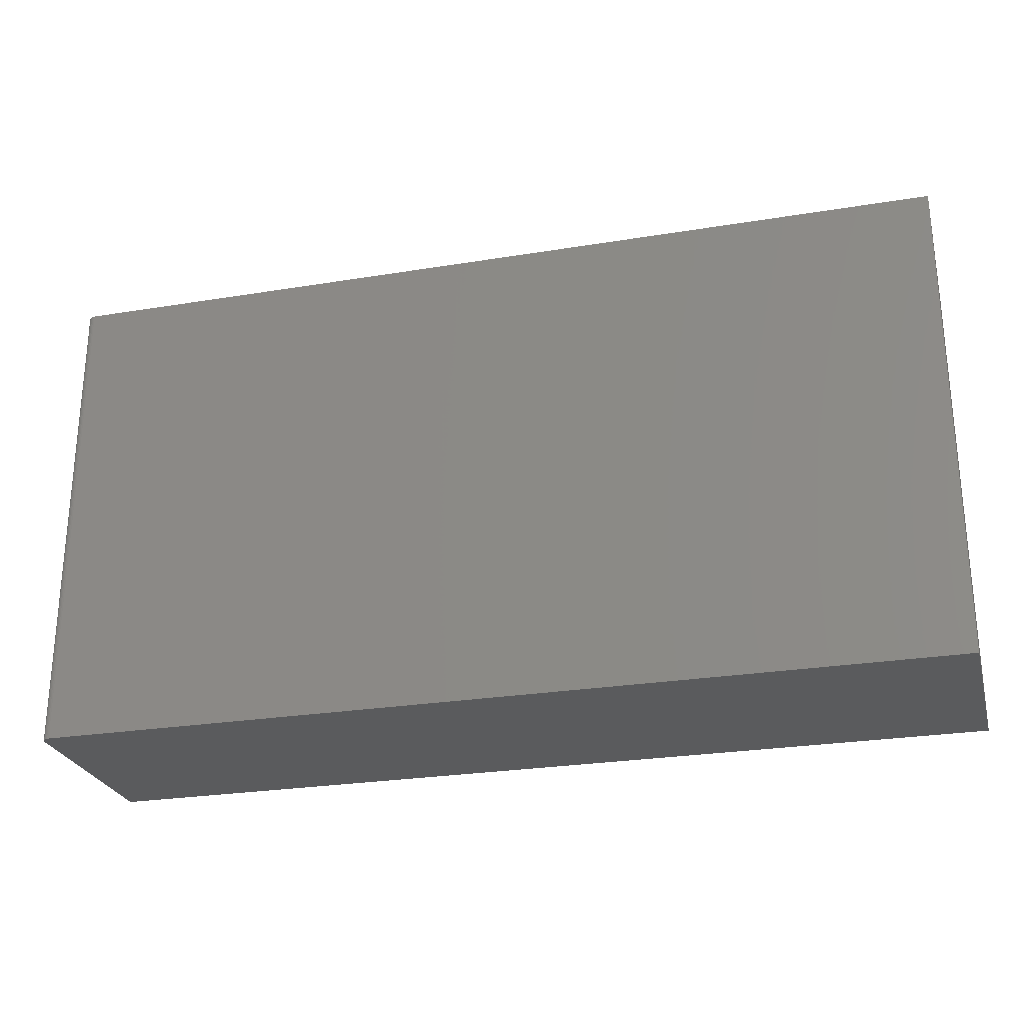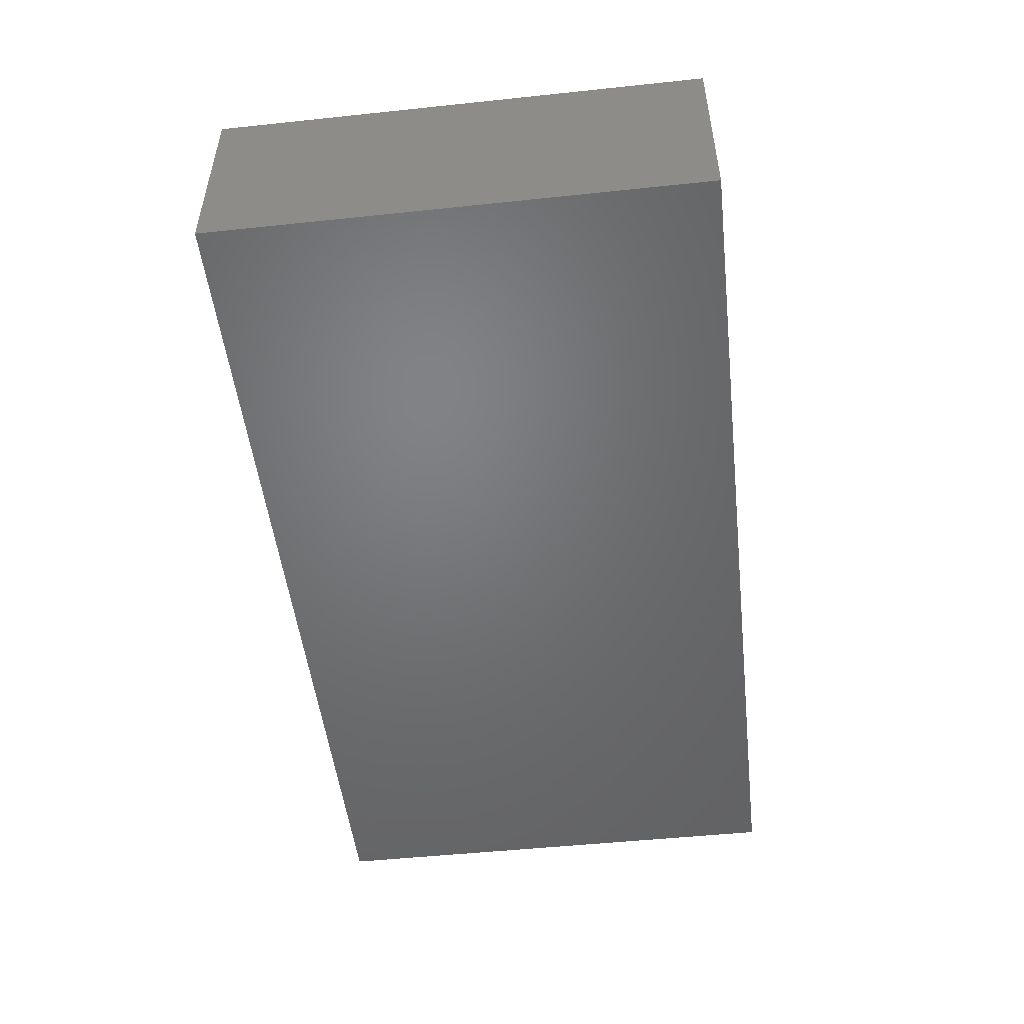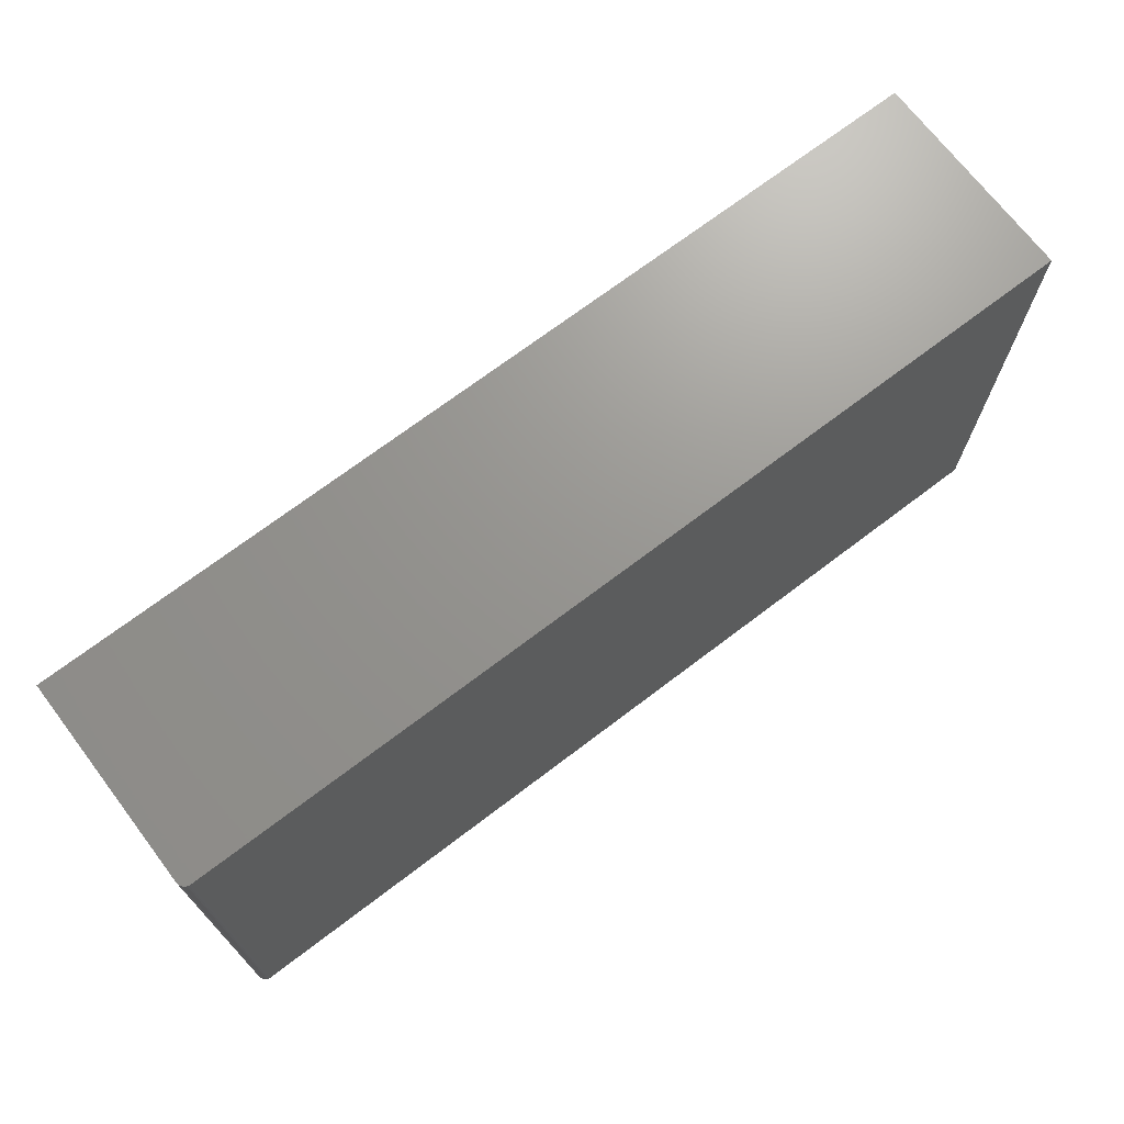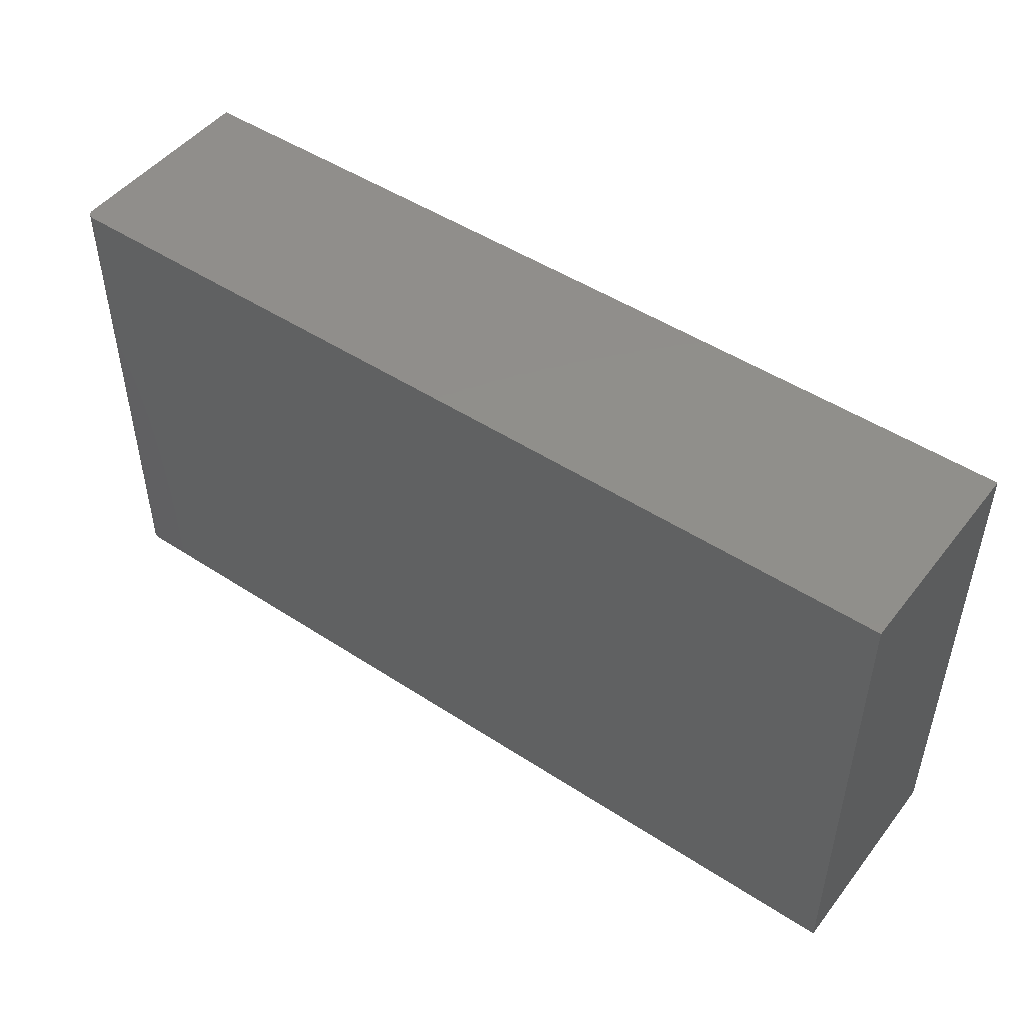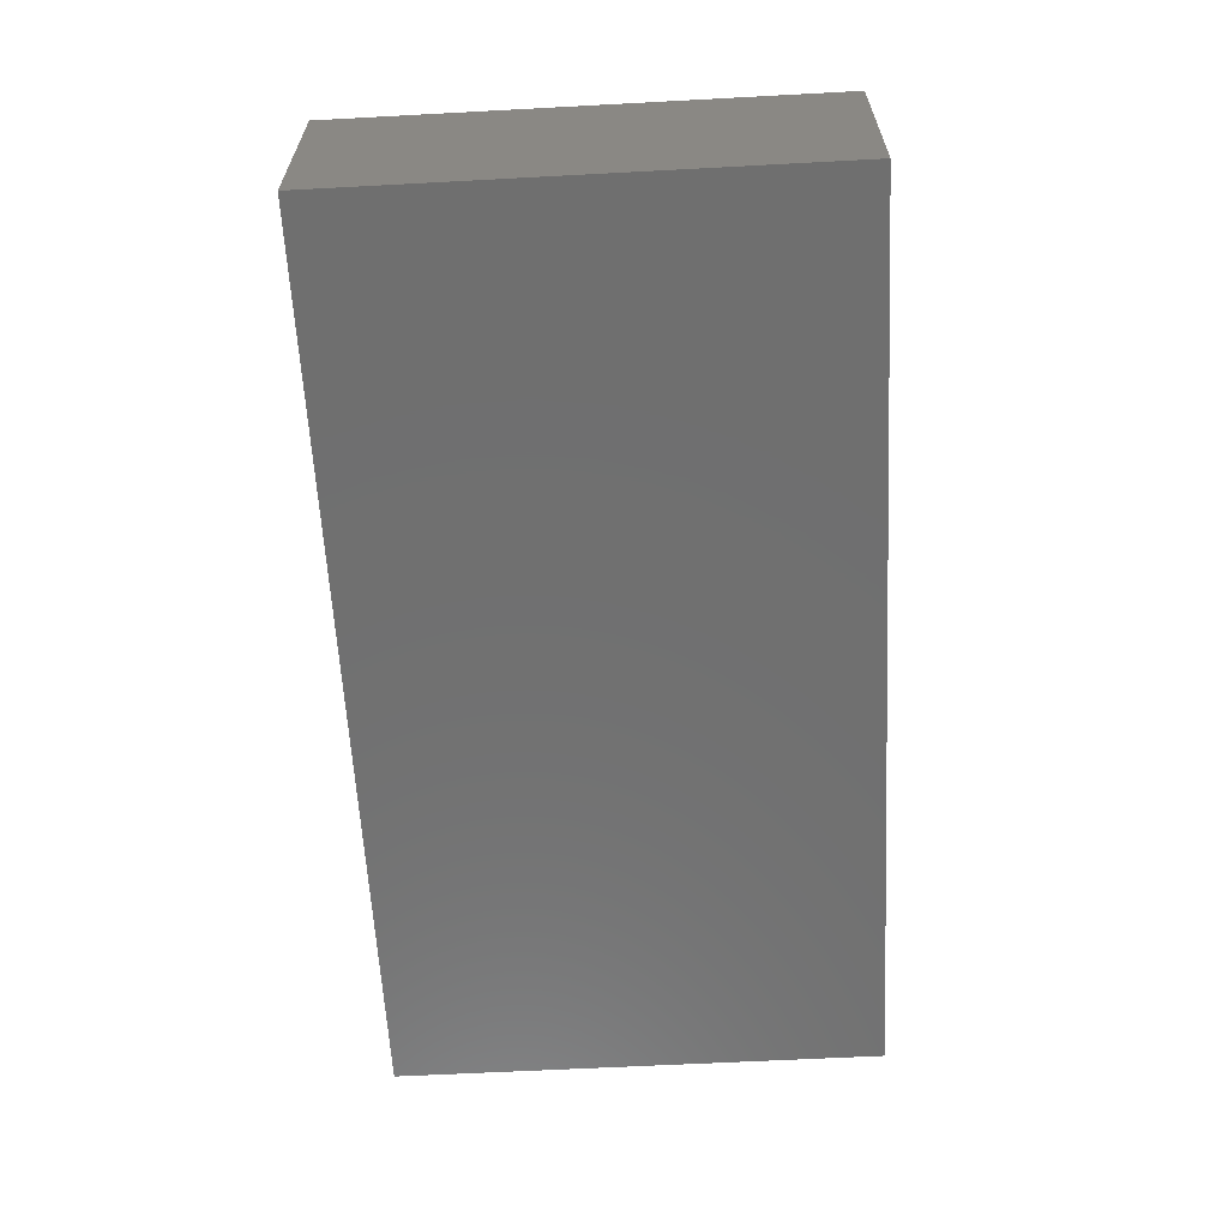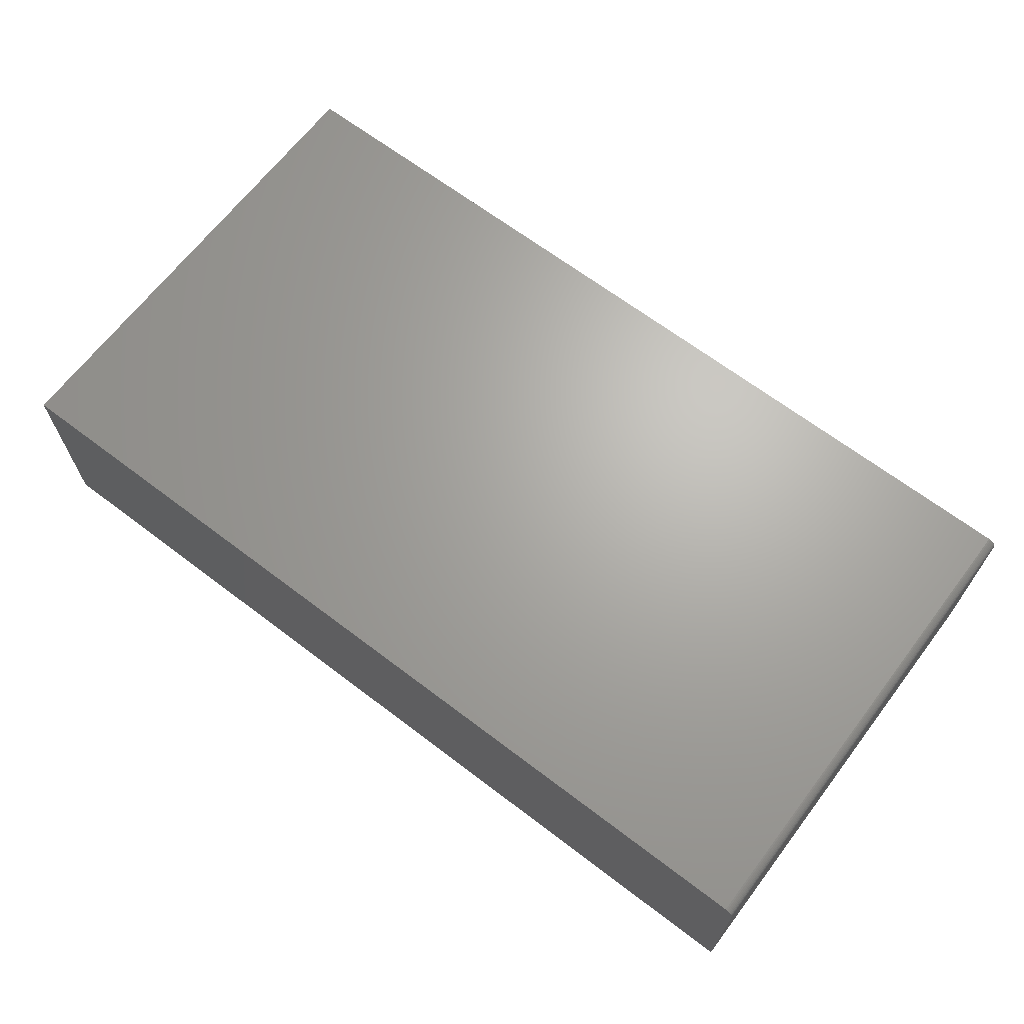
<metadata>
{"format":"stl","ext":"stl","renderer":"f3d","projection":"perspective","resolution":1024,"background":"white","views":[{"elev":-26.0,"azim":14.6,"up":"+Y"},{"elev":-50.3,"azim":-83.4,"up":"+Z"},{"elev":70.6,"azim":-37.3,"up":"+Y"},{"elev":48.2,"azim":36.2,"up":"+Y"},{"elev":-61.6,"azim":-86.9,"up":"+Z"},{"elev":66.7,"azim":-142.7,"up":"+Z"}]}
</metadata>
<code>
# stl→obj: 24 verts, 44 faces
v -0.4141 -0.2266 0.1953
v 0.4219 -0.2266 0.1953
v -0.4141 0.2264 0.1953
v 0.4219 0.2264 0.1953
v -0.4219 0.2264 0.1875
v -0.4219 0.2264 0
v -0.4219 -0.2266 0.1875
v -0.4219 -0.2266 0
v -0.4184 0.2264 0.194
v -0.4206 0.2264 0.1918
v -0.4196 0.2264 0.193
v 0.4219 0.2264 0
v -0.4171 0.2264 0.1947
v -0.4156 0.2264 0.1952
v -0.4217 0.2264 0.189
v -0.4213 0.2264 0.1905
v -0.4156 -0.2266 0.1952
v -0.4184 -0.2266 0.194
v -0.4171 -0.2266 0.1947
v 0.4219 -0.2266 0
v -0.4196 -0.2266 0.193
v -0.4206 -0.2266 0.1918
v -0.4213 -0.2266 0.1905
v -0.4217 -0.2266 0.189
f 1 2 3
f 3 2 4
f 5 6 7
f 7 6 8
f 9 10 11
f 3 4 12
f 6 10 9
f 6 9 13
f 6 13 14
f 6 14 3
f 6 3 12
f 10 6 5
f 10 5 15
f 10 15 16
f 1 17 18
f 18 17 19
f 20 2 1
f 20 1 18
f 20 18 21
f 20 21 22
f 20 22 23
f 20 23 24
f 20 24 7
f 20 7 8
f 5 7 15
f 15 7 24
f 15 24 16
f 16 24 23
f 16 23 10
f 10 23 22
f 10 22 11
f 11 22 21
f 11 21 9
f 9 21 18
f 9 18 13
f 13 18 19
f 13 19 14
f 14 19 17
f 14 17 3
f 3 17 1
f 8 6 20
f 20 6 12
f 2 20 4
f 4 20 12

</code>
